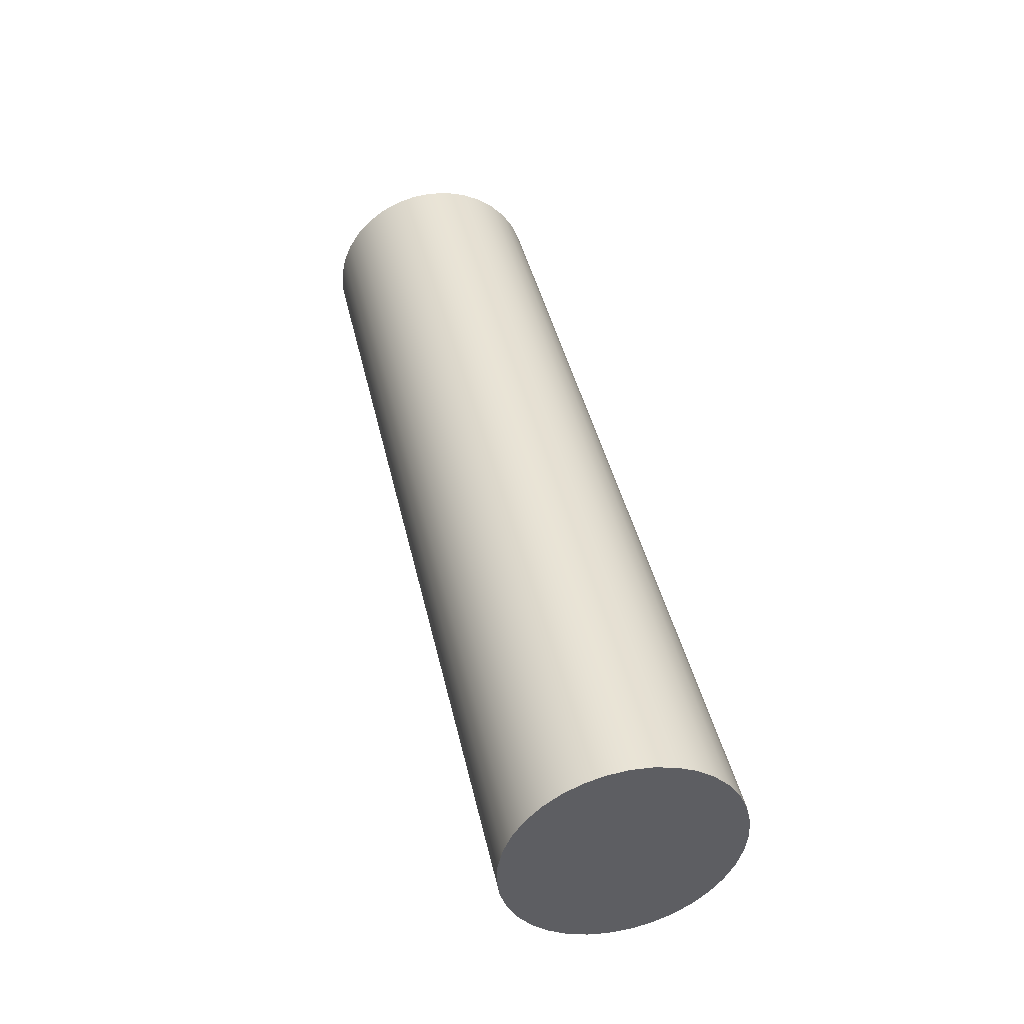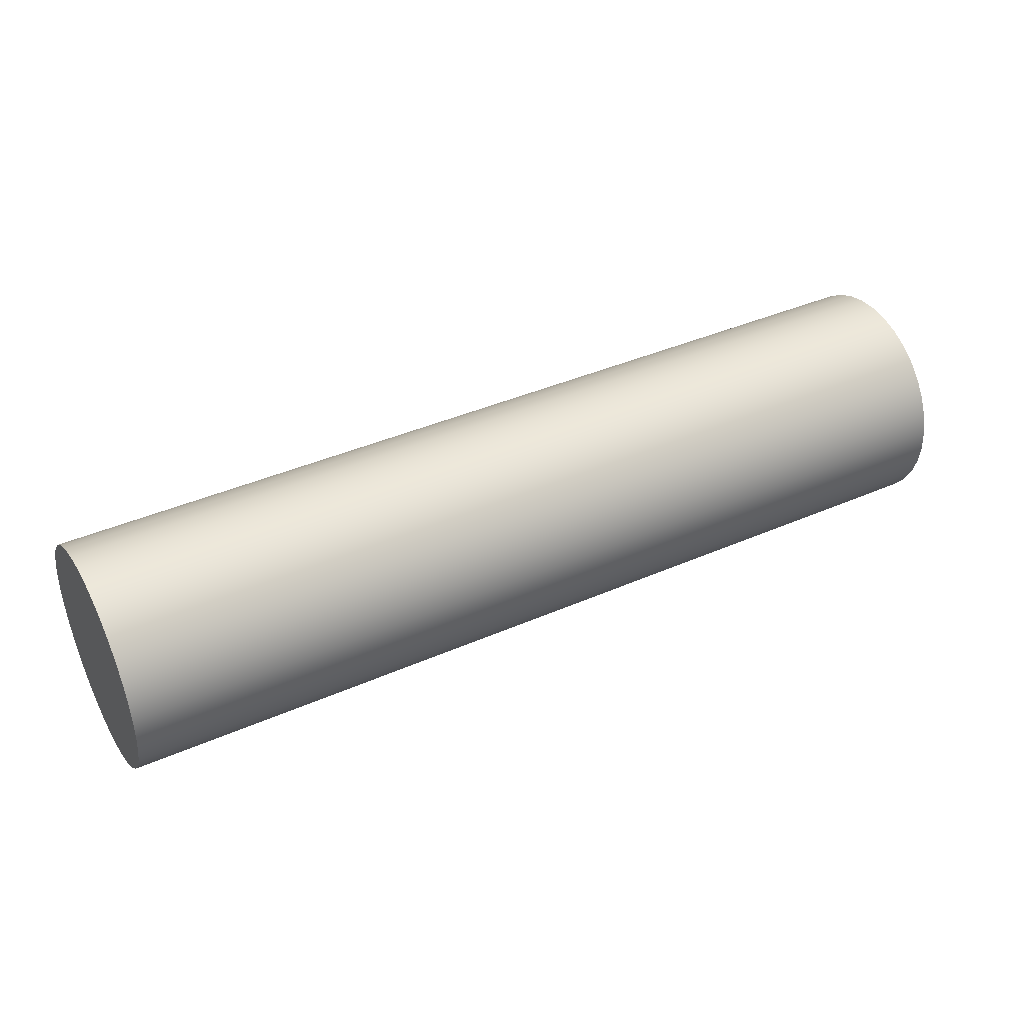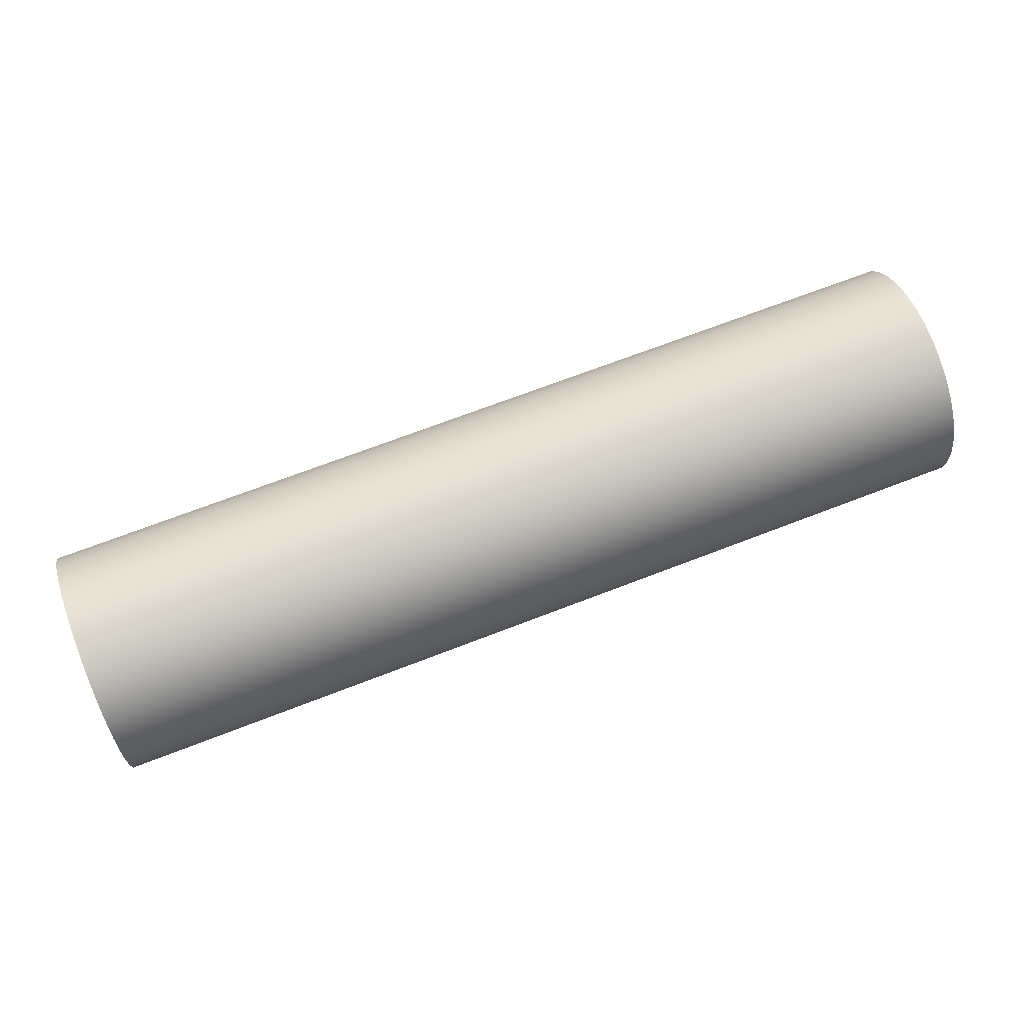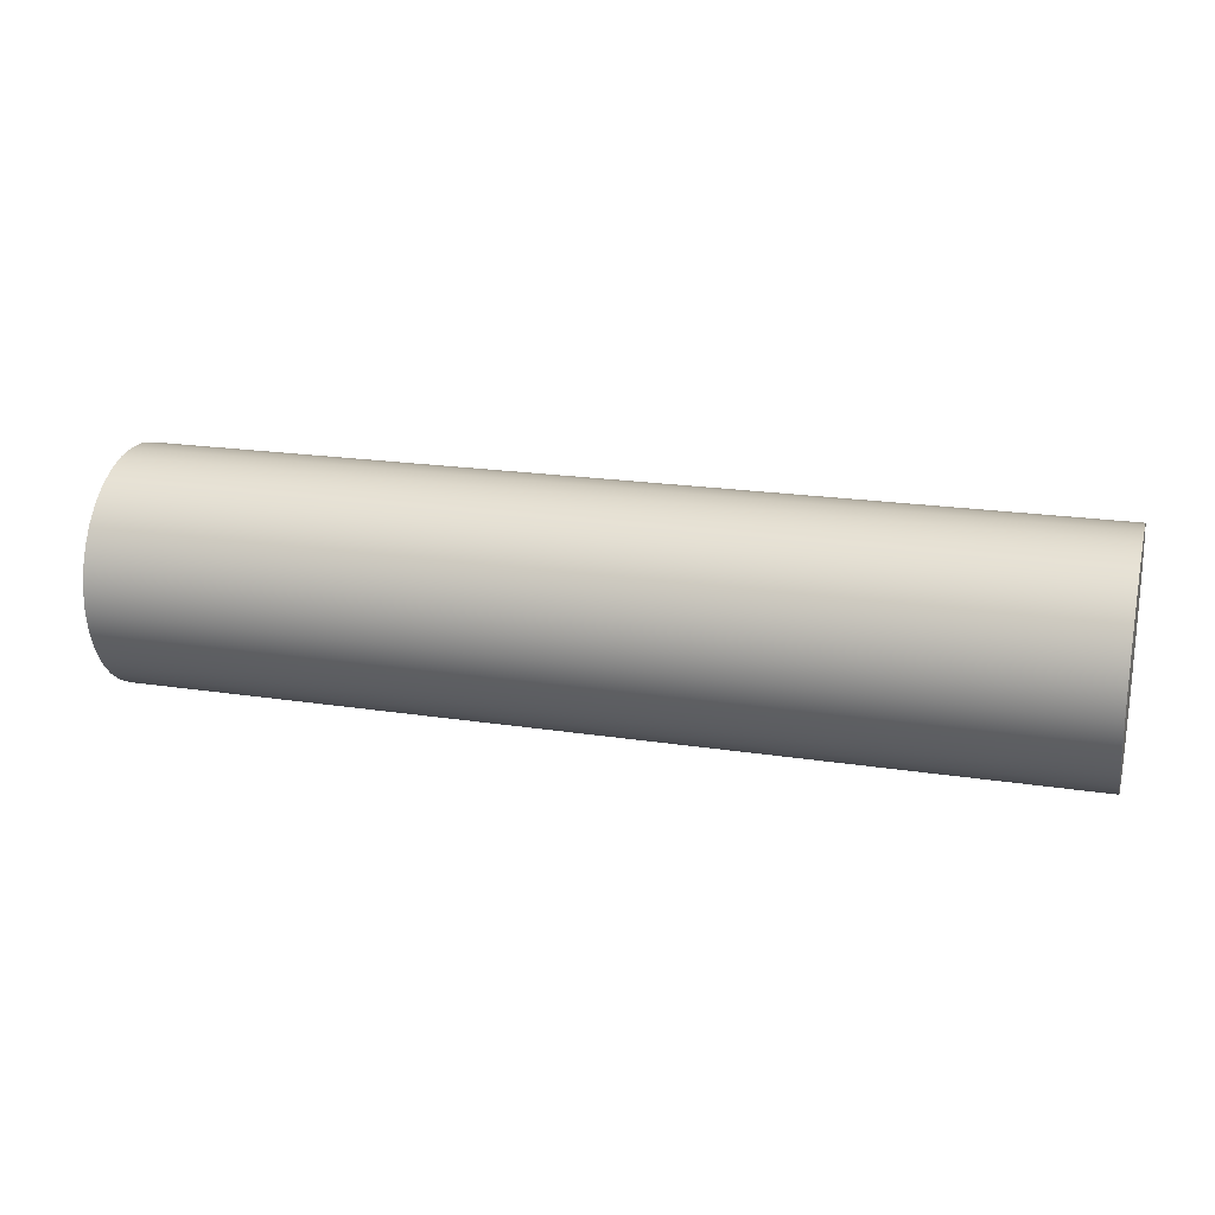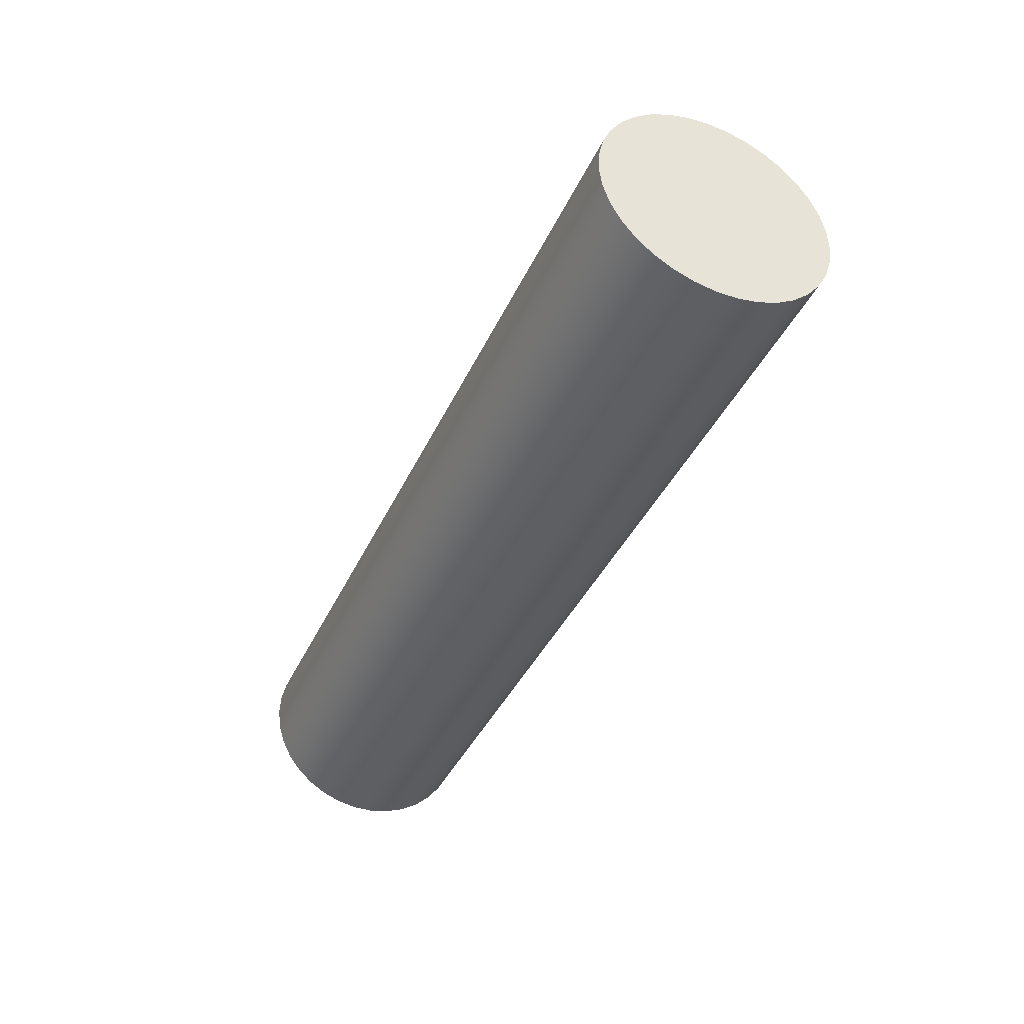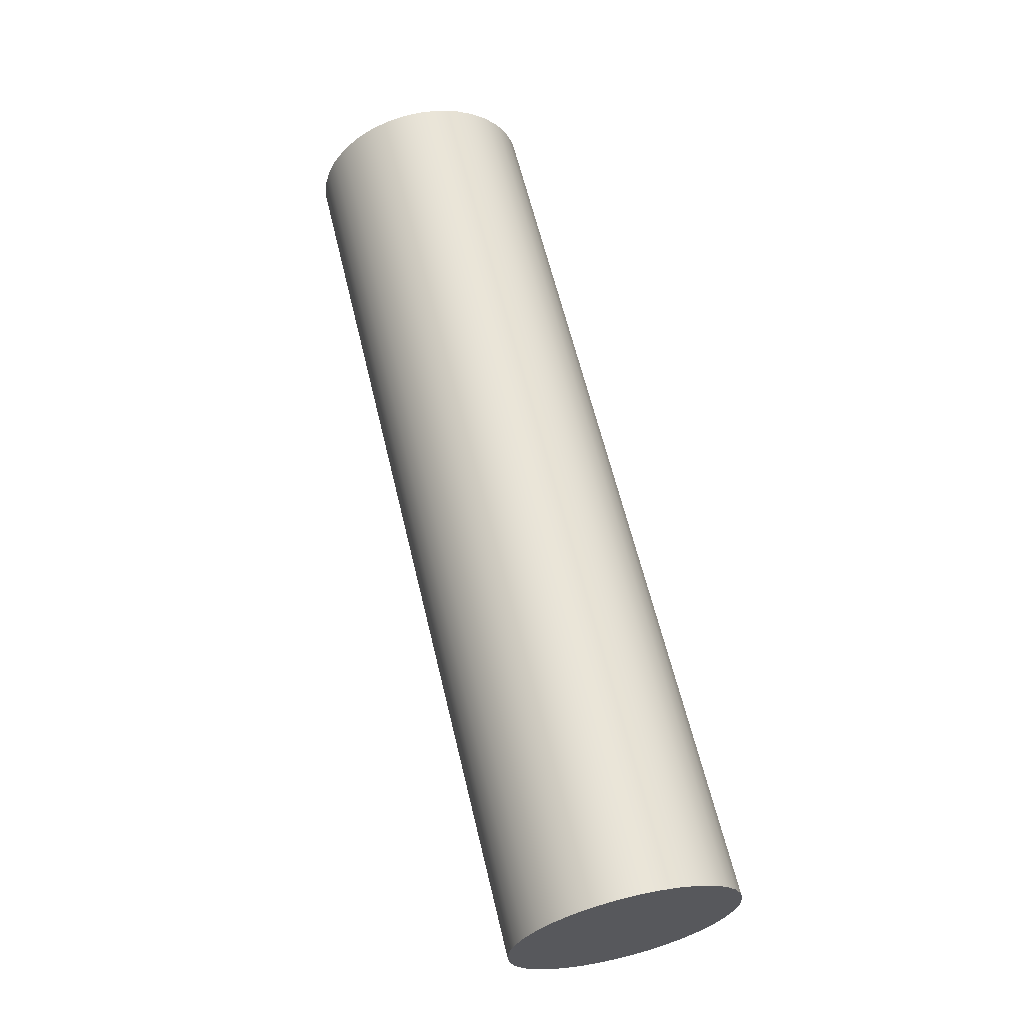
<metadata>
{"format":"obj","ext":"obj","renderer":"f3d","projection":"perspective","resolution":1024,"background":"white","views":[{"elev":42.0,"azim":77.6,"up":"+Z"},{"elev":39.9,"azim":151.5,"up":"+Z"},{"elev":69.0,"azim":158.8,"up":"+Z"},{"elev":20.3,"azim":-164.3,"up":"+Y"},{"elev":-39.8,"azim":-113.1,"up":"+Z"},{"elev":62.3,"azim":76.5,"up":"+Y"}]}
</metadata>
<code>
v 12 -1.837e-16 1.5
v 12 0.2678 1.476
v 12 0.5271 1.404
v 12 0.7693 1.288
v 12 0.9869 1.13
v 12 1.173 0.9352
v 12 1.321 0.7108
v 12 1.427 0.4635
v 12 1.486 0.2013
v 12 1.498 -0.0673
v 12 1.462 -0.3338
v 12 1.379 -0.5895
v 12 1.252 -0.8263
v 12 1.084 -1.037
v 12 0.8817 -1.214
v 12 0.6508 -1.351
v 12 0.3991 -1.446
v 12 0.1345 -1.494
v 12 -0.1345 -1.494
v 12 -0.3991 -1.446
v 12 -0.6508 -1.351
v 12 -0.8817 -1.214
v 12 -1.084 -1.037
v 12 -1.252 -0.8263
v 12 -1.379 -0.5895
v 12 -1.462 -0.3338
v 12 -1.498 -0.0673
v 12 -1.486 0.2013
v 12 -1.427 0.4635
v 12 -1.321 0.7108
v 12 -1.173 0.9352
v 12 -0.9869 1.13
v 12 -0.7693 1.288
v 12 -0.5271 1.404
v 12 -0.2678 1.476
v 0 -1.837e-16 1.5
v 0 -0.2678 1.476
v 0 -0.5271 1.404
v 0 -0.7693 1.288
v 0 -0.9869 1.13
v 0 -1.173 0.9352
v 0 -1.321 0.7108
v 0 -1.427 0.4635
v 0 -1.486 0.2013
v 0 -1.498 -0.0673
v 0 -1.462 -0.3338
v 0 -1.379 -0.5895
v 0 -1.252 -0.8263
v 0 -1.084 -1.037
v 0 -0.8817 -1.214
v 0 -0.6508 -1.351
v 0 -0.3991 -1.446
v 0 -0.1345 -1.494
v 0 0.1345 -1.494
v 0 0.3991 -1.446
v 0 0.6508 -1.351
v 0 0.8817 -1.214
v 0 1.084 -1.037
v 0 1.252 -0.8263
v 0 1.379 -0.5895
v 0 1.462 -0.3338
v 0 1.498 -0.0673
v 0 1.486 0.2013
v 0 1.427 0.4635
v 0 1.321 0.7108
v 0 1.173 0.9352
v 0 0.9869 1.13
v 0 0.7693 1.288
v 0 0.5271 1.404
v 0 0.2678 1.476
v 0 -1.837e-16 1.5
v 12 -1.837e-16 1.5
v 12 -1.837e-16 1.5
v 12 -0.2678 1.476
v 12 -0.5271 1.404
v 12 -0.7693 1.288
v 12 -0.9869 1.13
v 12 -1.173 0.9352
v 12 -1.321 0.7108
v 12 -1.427 0.4635
v 12 -1.486 0.2013
v 12 -1.498 -0.0673
v 12 -1.462 -0.3338
v 12 -1.379 -0.5895
v 12 -1.252 -0.8263
v 12 -1.084 -1.037
v 12 -0.8817 -1.214
v 12 -0.6508 -1.351
v 12 -0.3991 -1.446
v 12 -0.1345 -1.494
v 12 0.1345 -1.494
v 12 0.3991 -1.446
v 12 0.6508 -1.351
v 12 0.8817 -1.214
v 12 1.084 -1.037
v 12 1.252 -0.8263
v 12 1.379 -0.5895
v 12 1.462 -0.3338
v 12 1.498 -0.0673
v 12 1.486 0.2013
v 12 1.427 0.4635
v 12 1.321 0.7108
v 12 1.173 0.9352
v 12 0.9869 1.13
v 12 0.7693 1.288
v 12 0.5271 1.404
v 12 0.2678 1.476
v 0 -1.837e-16 1.5
v 0 0.2678 1.476
v 0 0.5271 1.404
v 0 0.7693 1.288
v 0 0.9869 1.13
v 0 1.173 0.9352
v 0 1.321 0.7108
v 0 1.427 0.4635
v 0 1.486 0.2013
v 0 1.498 -0.0673
v 0 1.462 -0.3338
v 0 1.379 -0.5895
v 0 1.252 -0.8263
v 0 1.084 -1.037
v 0 0.8817 -1.214
v 0 0.6508 -1.351
v 0 0.3991 -1.446
v 0 0.1345 -1.494
v 0 -0.1345 -1.494
v 0 -0.3991 -1.446
v 0 -0.6508 -1.351
v 0 -0.8817 -1.214
v 0 -1.084 -1.037
v 0 -1.252 -0.8263
v 0 -1.379 -0.5895
v 0 -1.462 -0.3338
v 0 -1.498 -0.0673
v 0 -1.486 0.2013
v 0 -1.427 0.4635
v 0 -1.321 0.7108
v 0 -1.173 0.9352
v 0 -0.9869 1.13
v 0 -0.7693 1.288
v 0 -0.5271 1.404
v 0 -0.2678 1.476
g 88ed295e-e2a0-11ea-b72d-54bf646e7e1f
f 2 70 1
f 1 70 71
f 72 36 35
f 35 36 37
f 35 37 34
f 34 37 38
f 34 38 33
f 33 38 39
f 33 39 32
f 32 39 40
f 32 40 31
f 31 40 41
f 31 41 30
f 30 41 42
f 30 42 29
f 29 42 43
f 29 43 28
f 28 43 44
f 28 44 27
f 27 44 45
f 27 45 26
f 26 45 46
f 26 46 25
f 25 46 47
f 25 47 24
f 24 47 48
f 24 48 23
f 23 48 49
f 23 49 22
f 22 49 50
f 22 50 21
f 21 50 51
f 21 51 20
f 20 51 52
f 20 52 19
f 19 52 53
f 19 53 18
f 18 53 54
f 18 54 17
f 17 54 55
f 17 55 16
f 16 55 56
f 16 56 15
f 15 56 57
f 15 57 14
f 14 57 58
f 14 58 13
f 13 58 59
f 13 59 12
f 12 59 60
f 12 60 11
f 11 60 61
f 11 61 10
f 10 61 62
f 10 62 9
f 9 62 63
f 9 63 8
f 8 63 64
f 8 64 7
f 7 64 65
f 7 65 6
f 6 65 66
f 6 66 5
f 5 66 67
f 5 67 4
f 4 67 68
f 4 68 3
f 3 68 69
f 3 69 2
f 2 69 70
g 88ed76e2-e2a0-11ea-aecc-54bf646e7e1f
f 73 74 107
f 107 74 106
f 106 74 75
f 106 75 105
f 105 75 76
f 105 76 104
f 104 76 103
f 103 76 102
f 102 76 101
f 101 76 100
f 100 76 99
f 99 76 98
f 98 76 97
f 97 76 96
f 96 76 95
f 95 76 77
f 95 77 94
f 94 77 93
f 93 77 92
f 92 77 91
f 91 77 90
f 90 77 89
f 89 77 88
f 88 77 87
f 87 77 86
f 86 77 78
f 86 78 85
f 85 78 79
f 85 79 84
f 84 79 80
f 84 80 83
f 83 80 81
f 83 81 82
g 88edc474-e2a0-11ea-9c75-54bf646e7e1f
f 108 109 142
f 142 109 110
f 142 110 141
f 141 110 111
f 141 111 140
f 140 111 112
f 140 112 113
f 113 114 140
f 140 114 115
f 140 115 116
f 116 117 140
f 140 117 118
f 140 118 119
f 119 120 140
f 140 120 121
f 140 121 139
f 139 121 122
f 139 122 123
f 123 124 139
f 139 124 125
f 139 125 126
f 126 127 139
f 139 127 128
f 139 128 129
f 129 130 139
f 139 130 138
f 138 130 131
f 138 131 137
f 137 131 132
f 137 132 136
f 136 132 133
f 136 133 135
f 135 133 134

</code>
